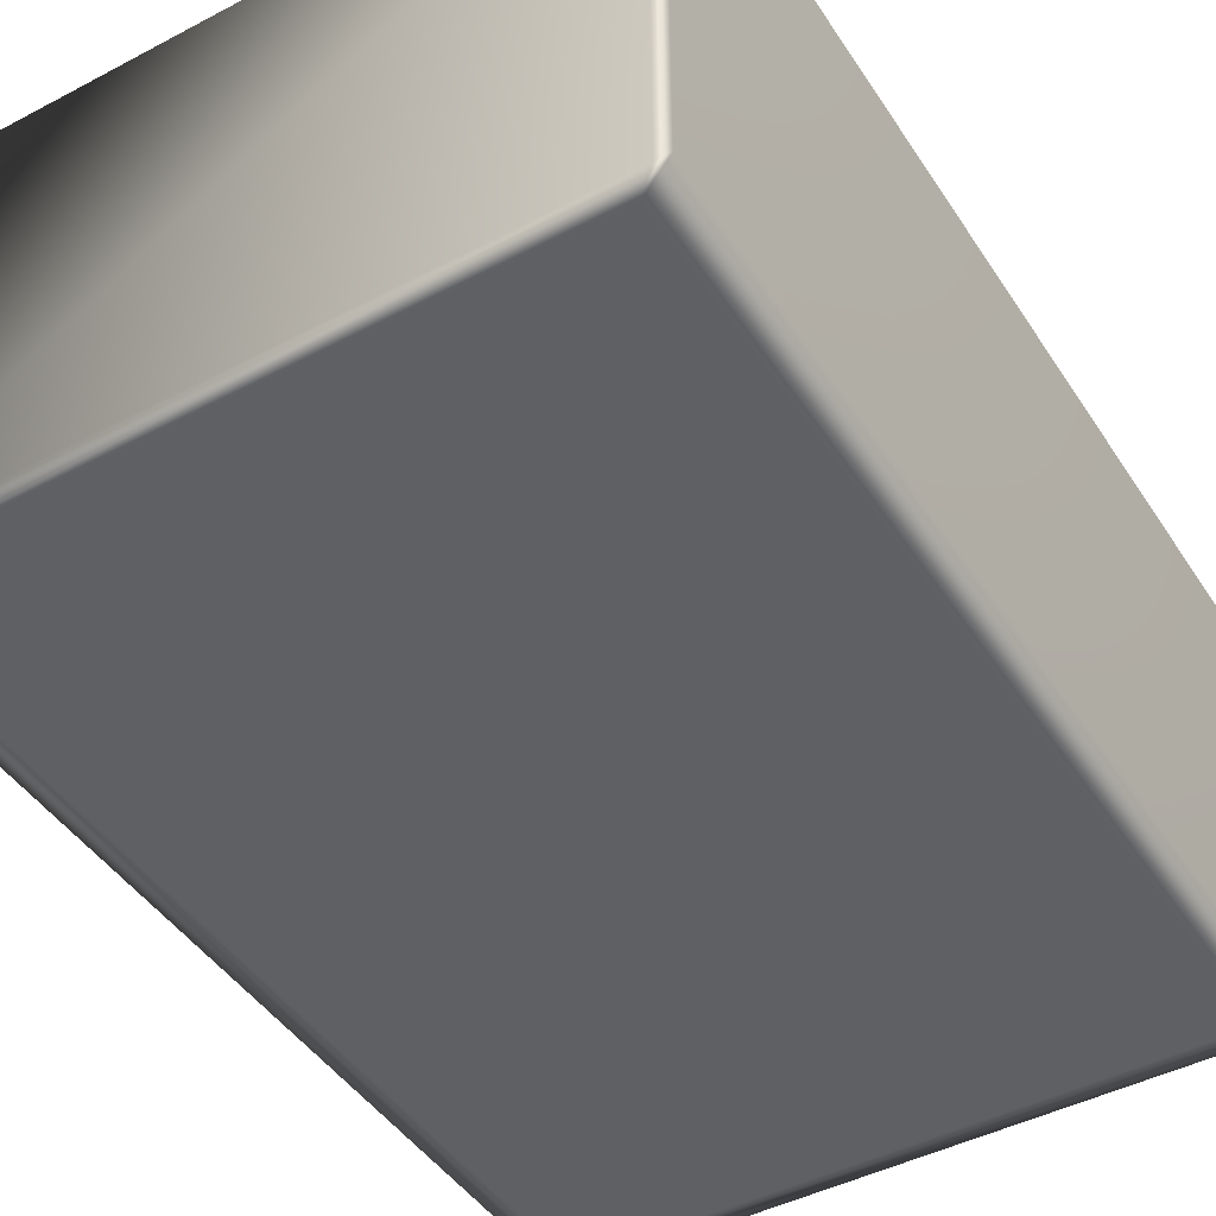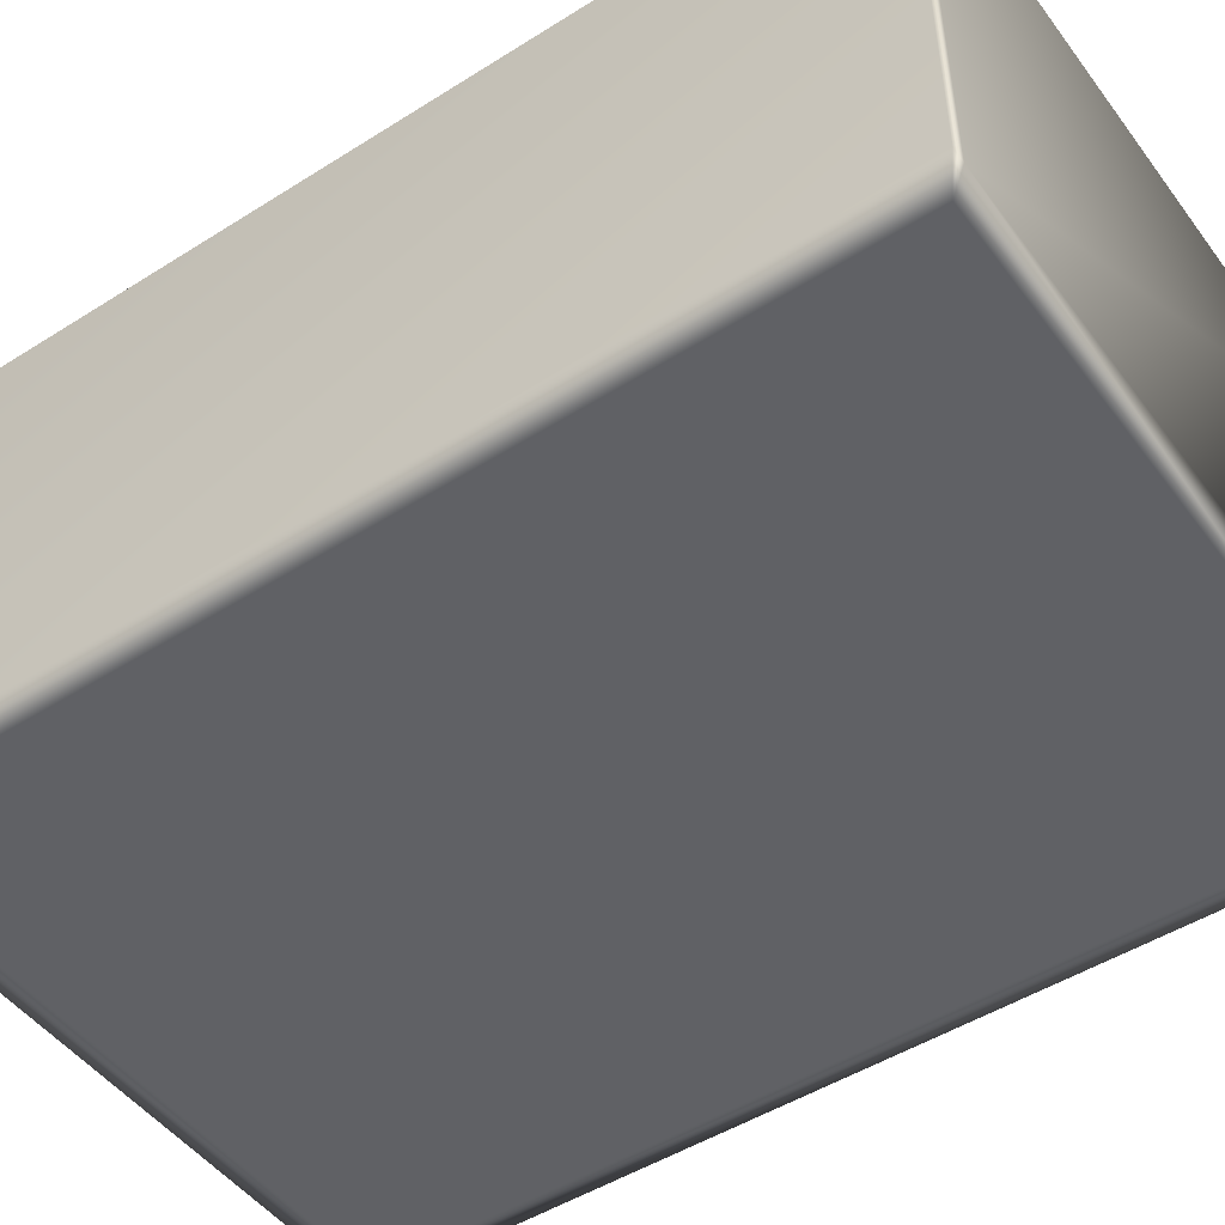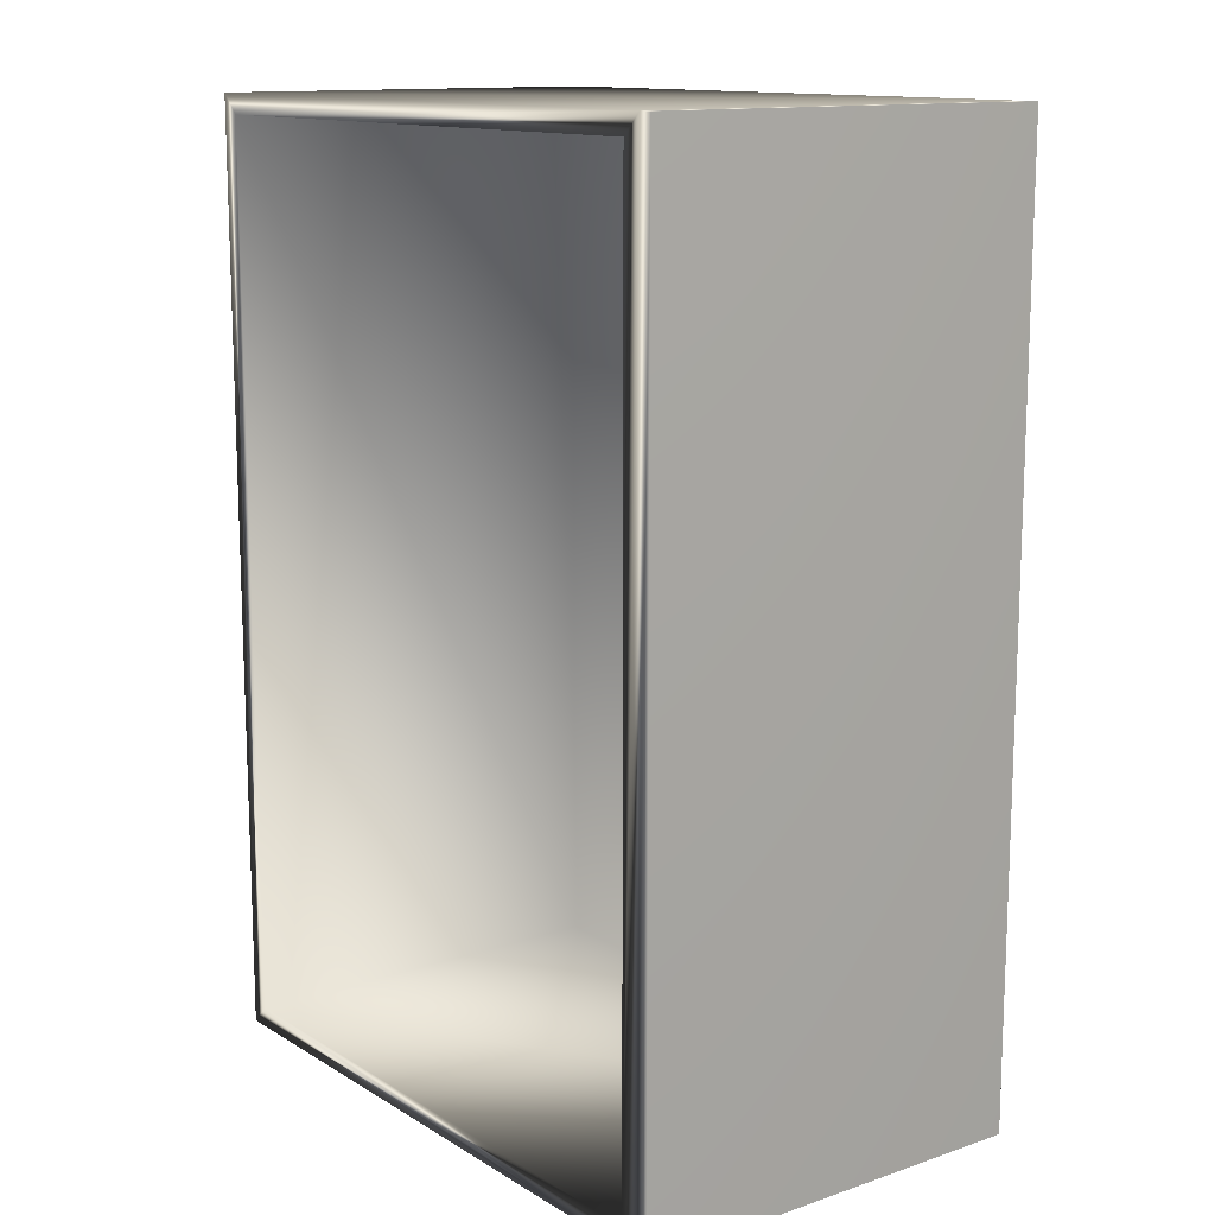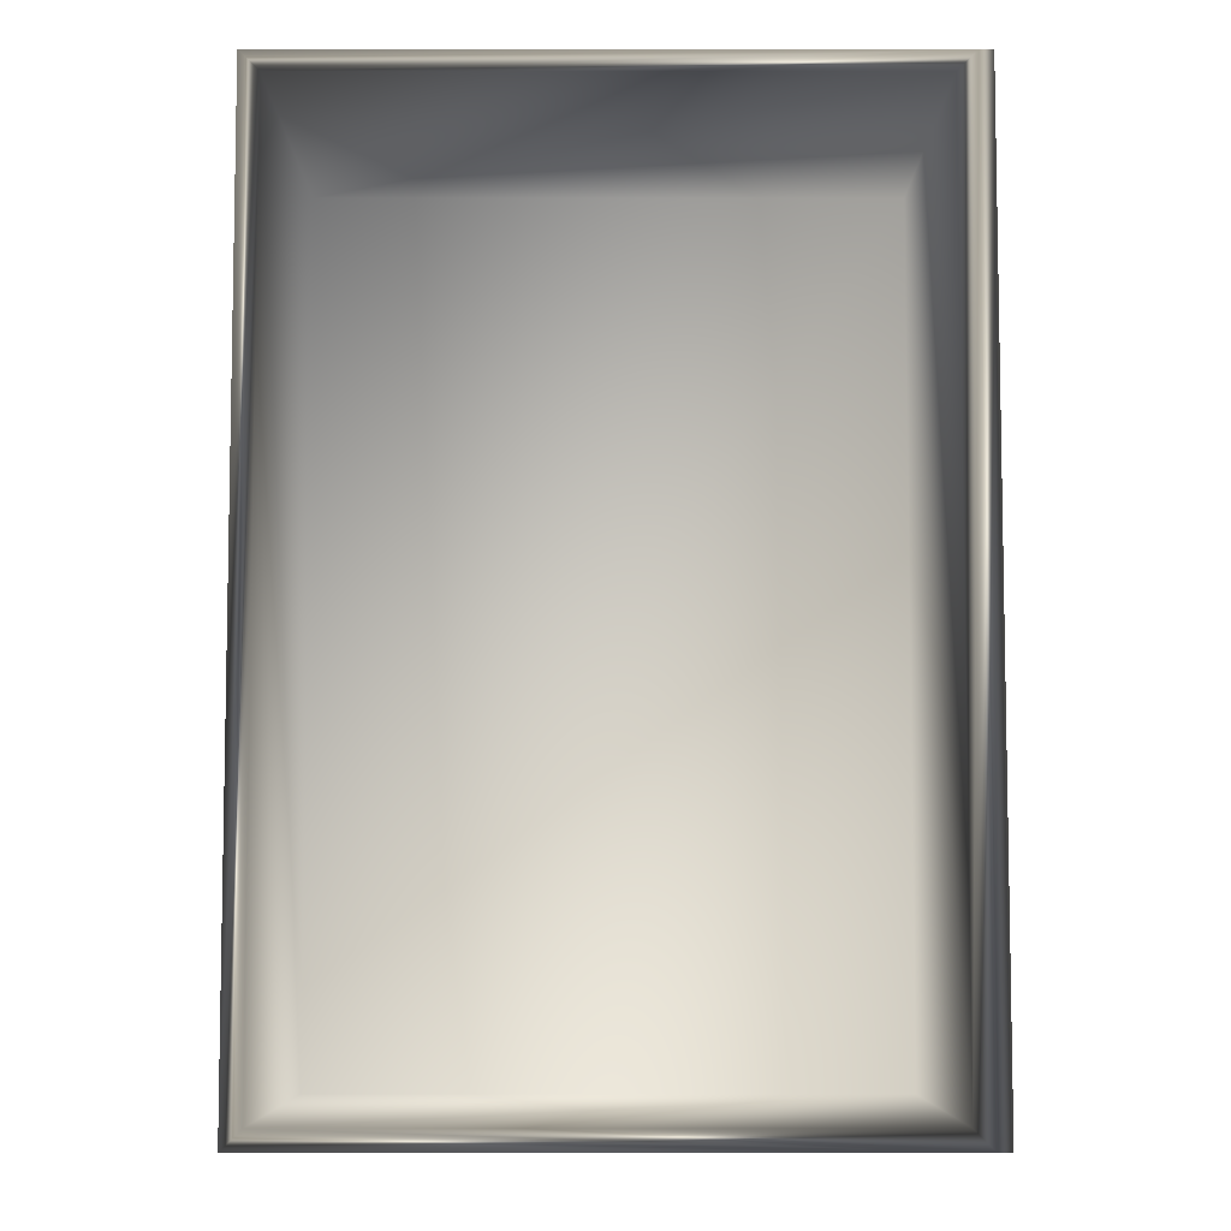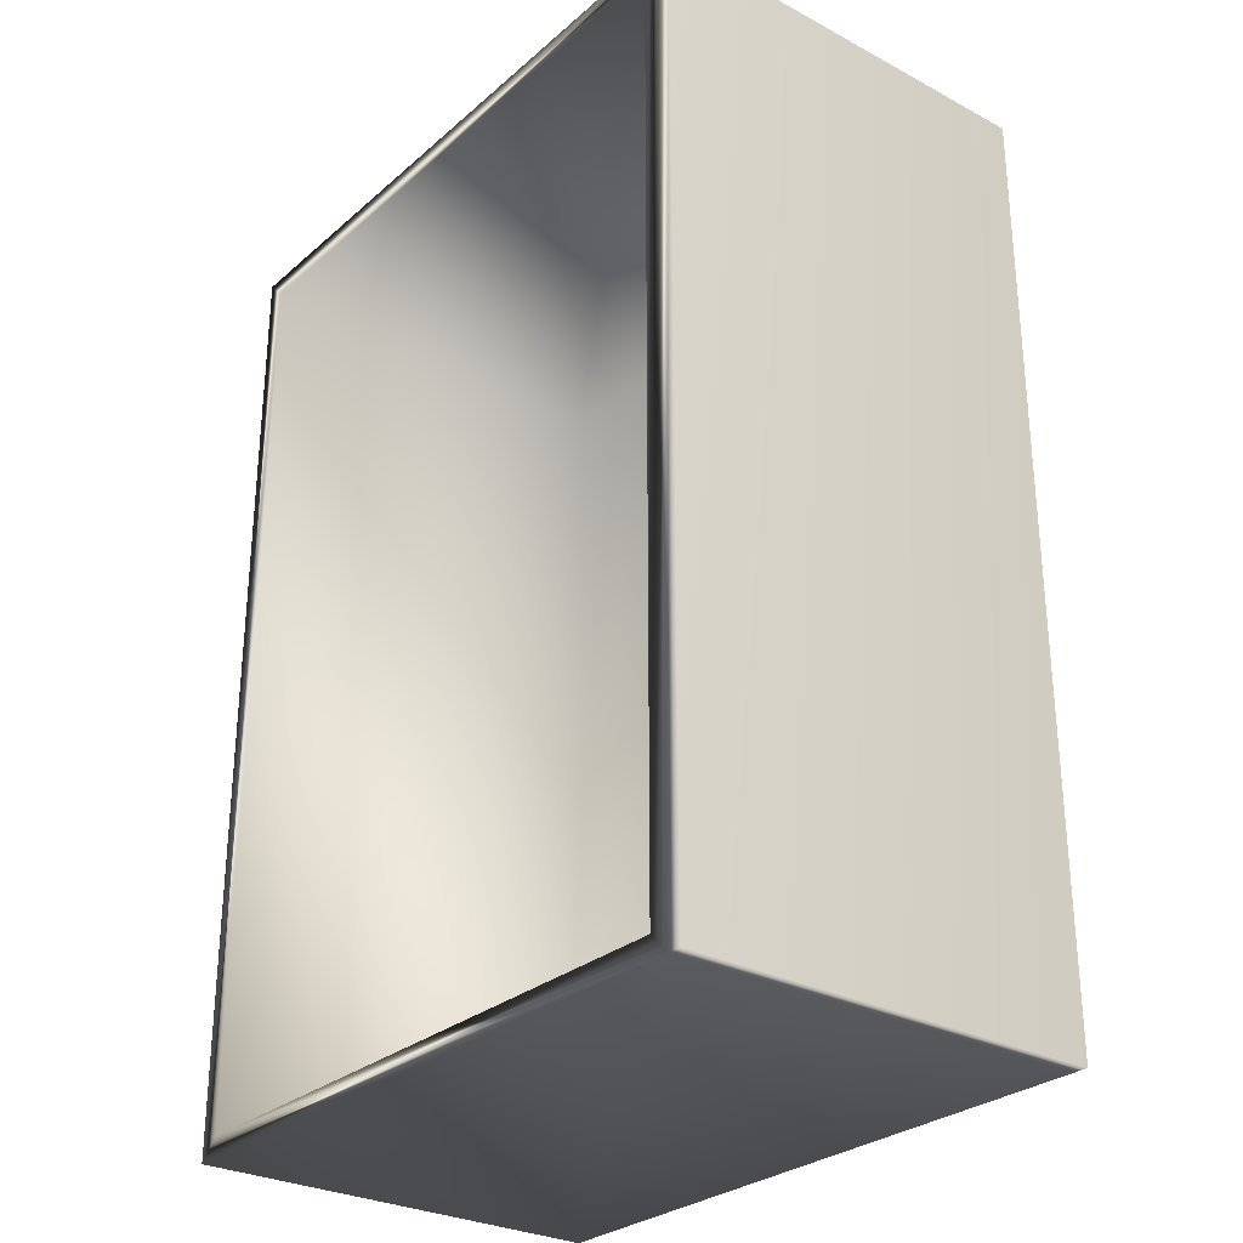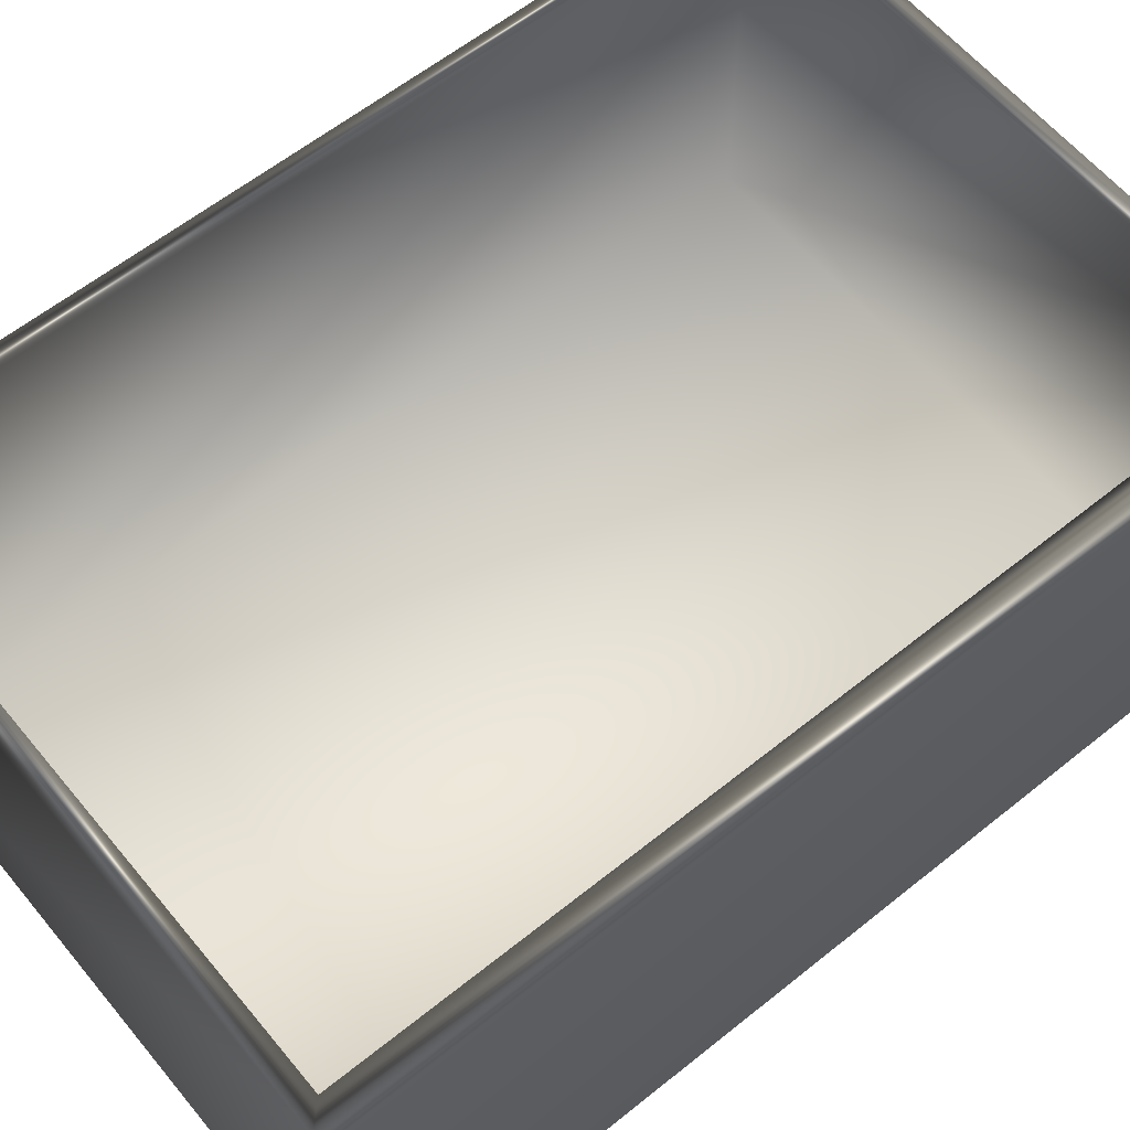
<metadata>
{"format":"obj","ext":"obj","renderer":"f3d","projection":"perspective","resolution":1024,"background":"white","views":[{"elev":-45.2,"azim":-148.8,"up":"+Y"},{"elev":-48.8,"azim":-54.9,"up":"+Y"},{"elev":13.1,"azim":-127.1,"up":"+Z"},{"elev":-6.6,"azim":179.9,"up":"+Z"},{"elev":-28.7,"azim":-128.4,"up":"+Z"},{"elev":60.6,"azim":-129.4,"up":"+Y"}]}
</metadata>
<code>
v 5.258 24.99 -66.4
v 5.258 24.99 -63.6
v 7.133 24.99 -66.4
v 7.133 24.99 -63.6
v 5.258 26.22 -66.4
v 5.258 26.22 -63.6
v 7.133 26.22 -66.4
v 7.196 26.22 -63.53
v 7.133 26.22 -63.6
v 5.196 26.22 -63.53
v 7.196 26.22 -66.46
v 5.196 26.22 -66.46
v 7.196 24.92 -66.46
v 7.196 24.92 -63.53
v 5.154 26.22 -63.53
v 5.154 24.92 -63.53
v 5.196 24.92 -63.53
v 5.196 24.92 -66.46
v 5.258 24.92 -66.4
v 5.154 24.92 -66.46
v 5.258 24.92 -63.6
v 7.133 24.92 -66.4
v 7.133 24.92 -63.6
v 5.154 26.22 -66.46
f 1 2 3
f 3 2 4
f 1 5 2
f 2 5 6
f 3 7 1
f 1 7 5
f 8 9 10
f 10 9 6
f 2 6 4
f 4 6 9
f 8 11 9
f 9 11 7
f 11 12 7
f 7 12 5
f 13 11 14
f 14 11 8
f 4 9 3
f 3 9 7
f 15 16 10
f 10 16 17
f 10 17 8
f 8 17 14
f 18 19 20
f 20 19 21
f 20 21 16
f 16 21 17
f 18 22 19
f 19 22 23
f 19 23 21
f 21 23 17
f 17 23 14
f 18 13 22
f 13 14 22
f 22 14 23
f 24 15 12
f 12 15 10
f 12 10 5
f 5 10 6
f 24 20 15
f 15 20 16
f 20 24 18
f 18 24 12
f 18 12 13
f 13 12 11

</code>
